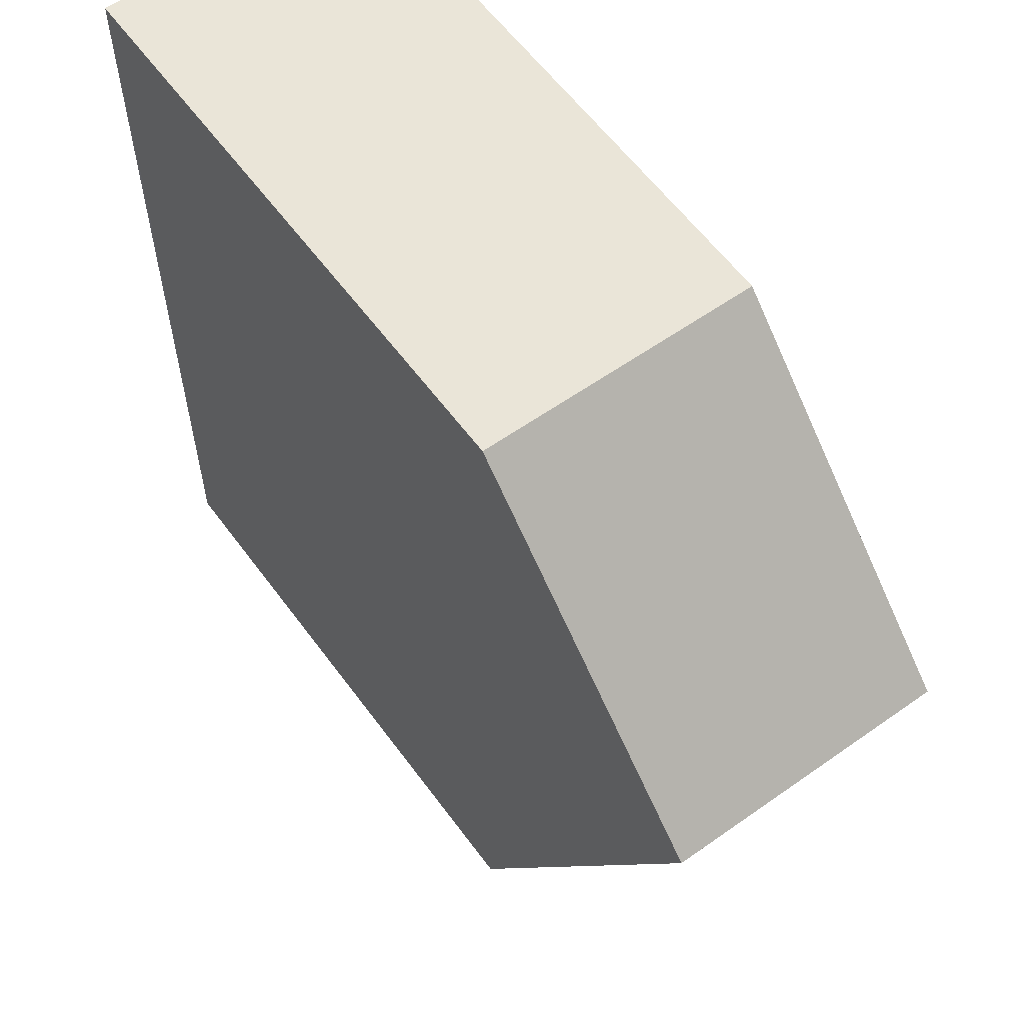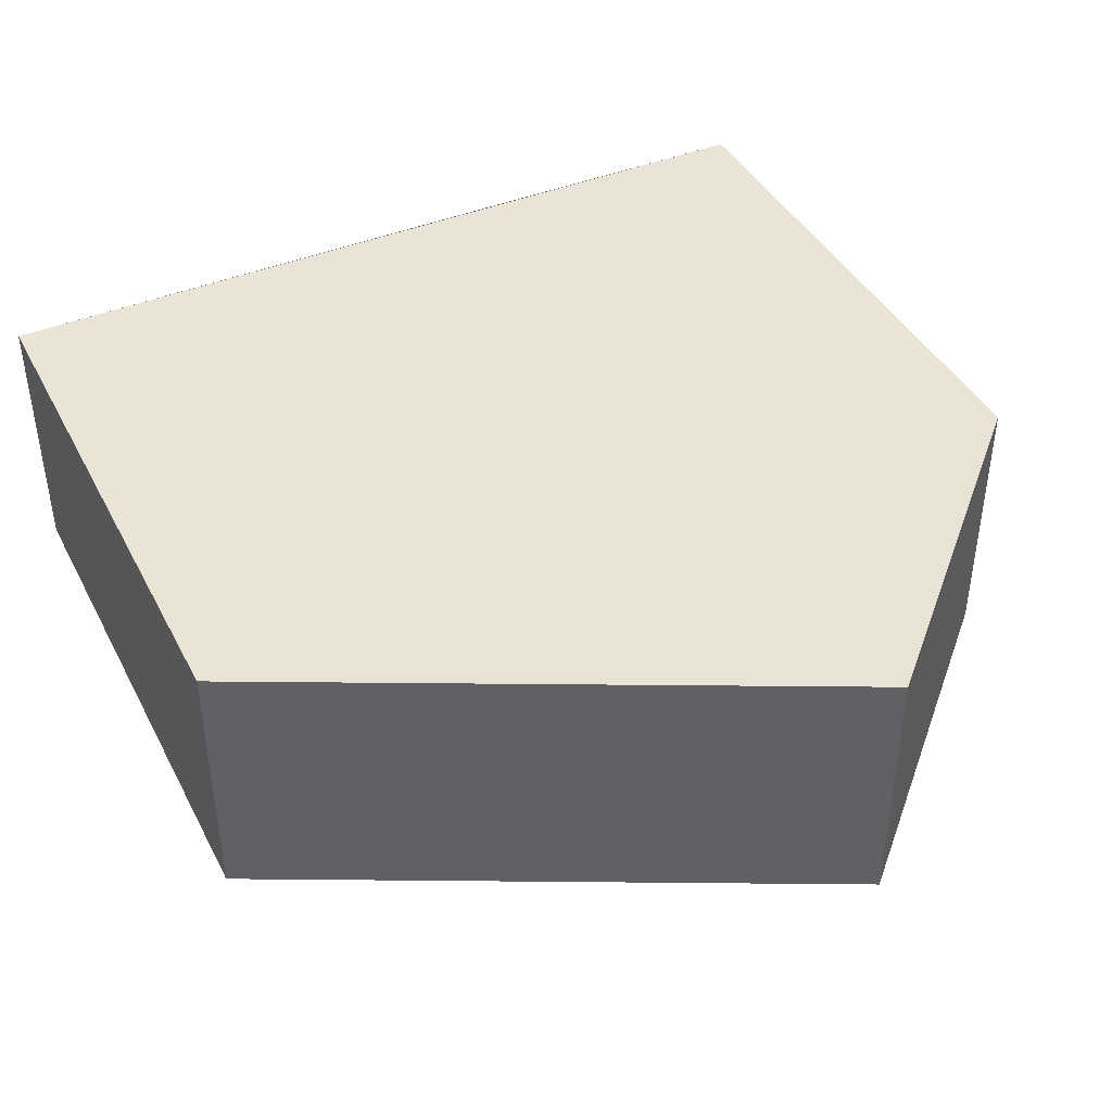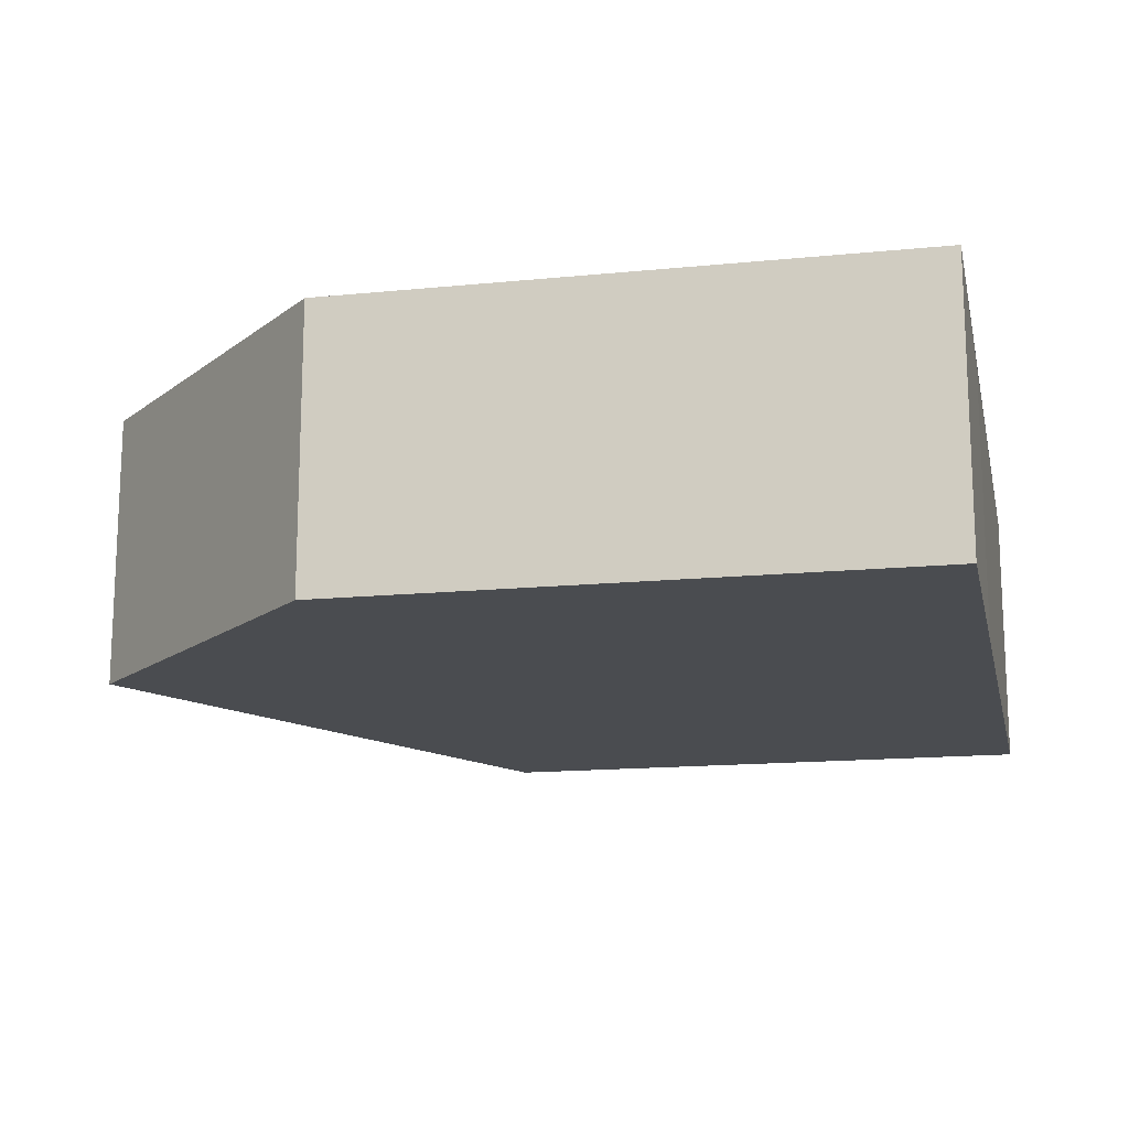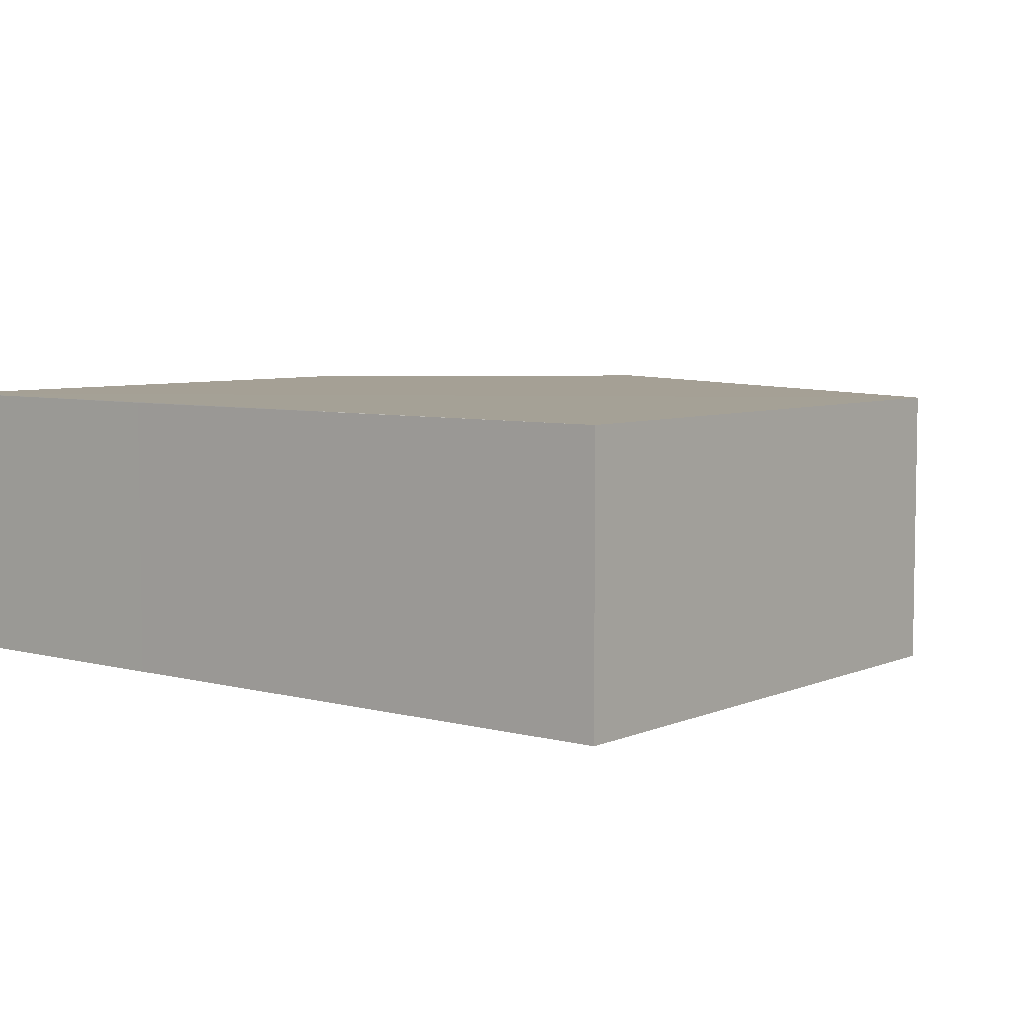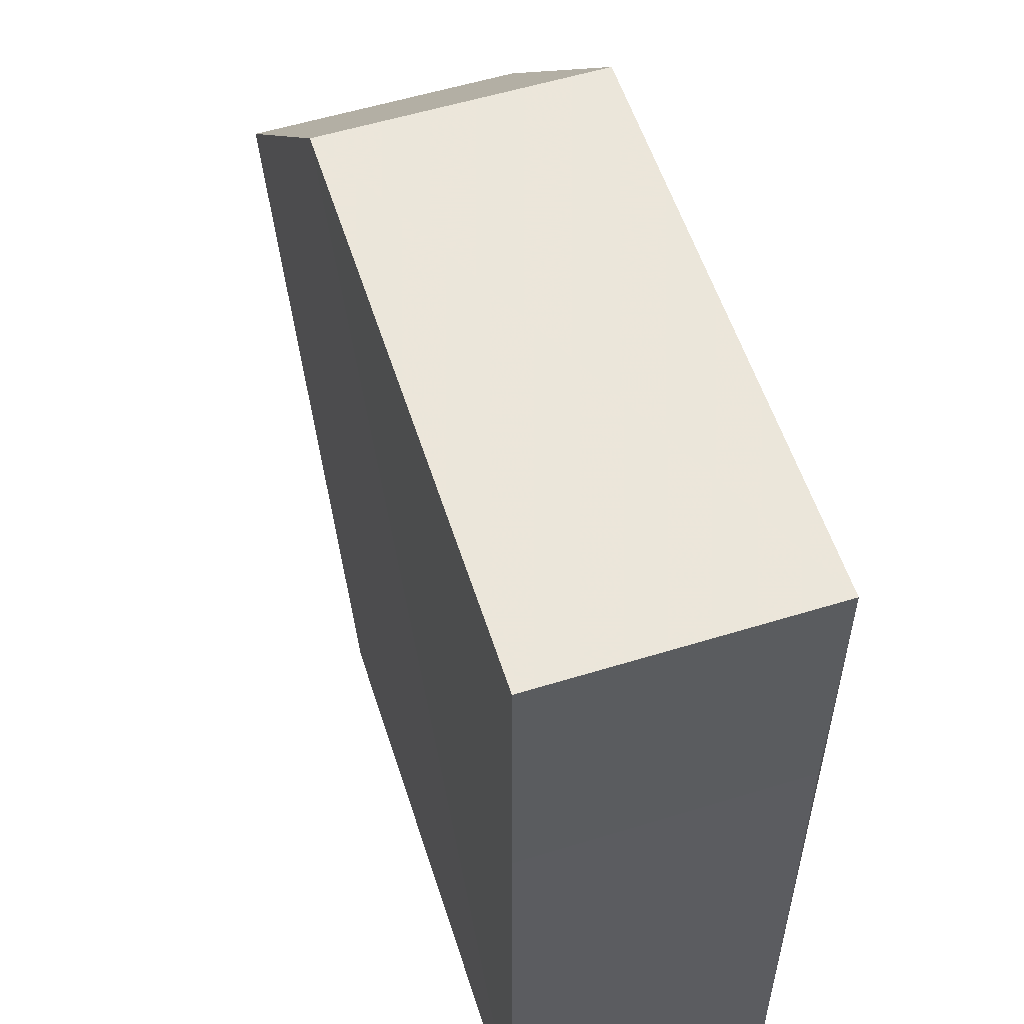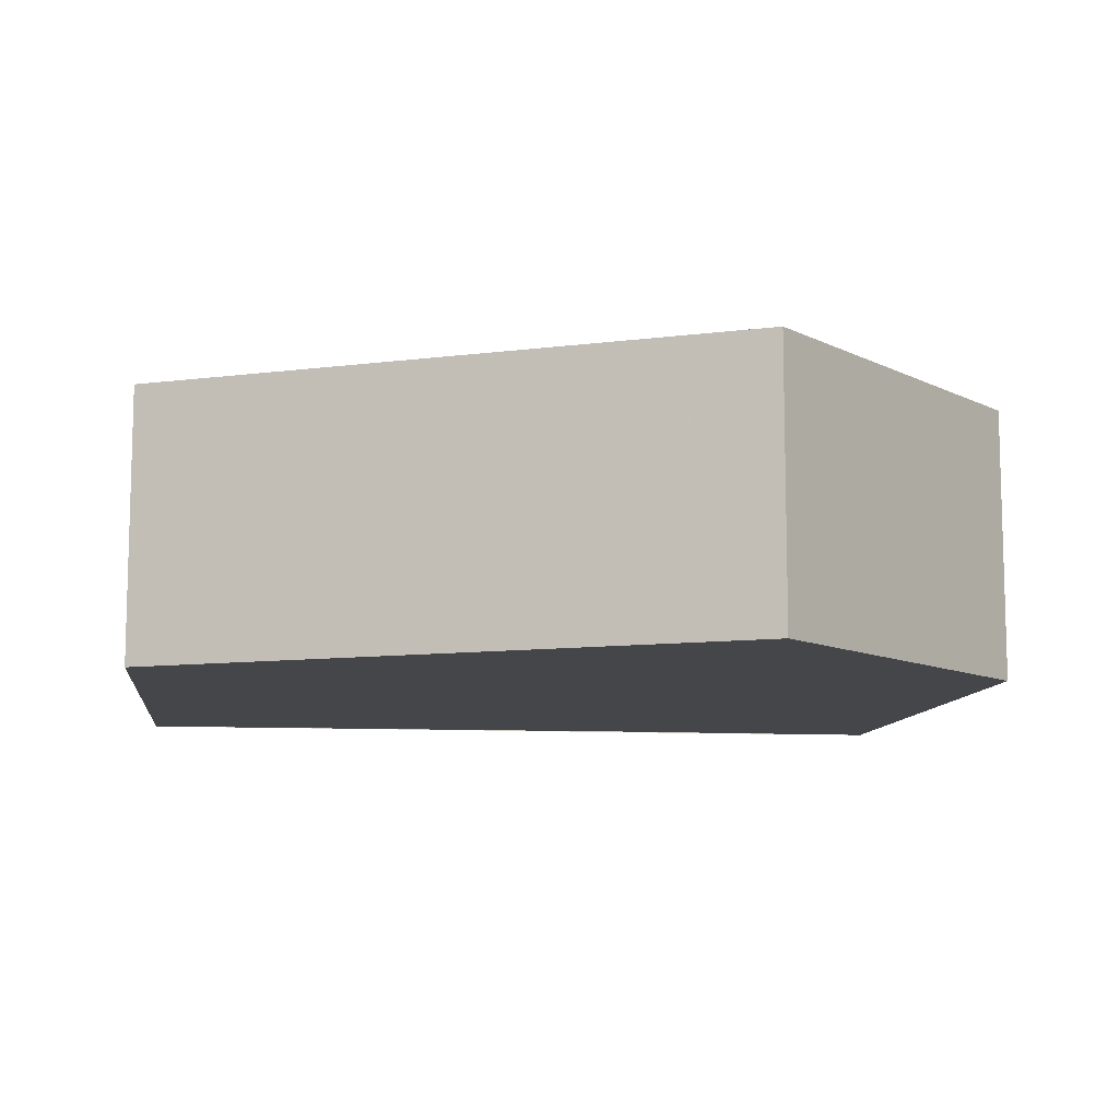
<metadata>
{"format":"obj","ext":"obj","renderer":"f3d","projection":"perspective","resolution":1024,"background":"white","views":[{"elev":59.2,"azim":54.1,"up":"+Y"},{"elev":42.4,"azim":64.1,"up":"+Z"},{"elev":-15.1,"azim":-167.9,"up":"+Z"},{"elev":6.0,"azim":-51.6,"up":"+Z"},{"elev":55.8,"azim":-107.7,"up":"+Y"},{"elev":-9.7,"azim":82.7,"up":"+Z"}]}
</metadata>
<code>
o 2156
v 2208 1862 13.49
v 2208 1862 13.49
v 2208 1862 13.49
v 2208 1862 13.49
v 2208 1862 13.49
v 2208 1862 13.49
v 2208 1862 13.49
v 2208 1862 13.49
v 2208 1862 13.49
v 2208 1862 13.49
v 2208 1862 13.49
v 2208 1862 13.49
v 2208 1862 13.49
v 2208 1862 13.49
v 2208 1862 13.49
v 2208 1862 13.49
v 2208 1862 13.49
v 2208 1862 13.49
v 2208 1862 13.49
v 2208 1862 13.49
v 2208 1862 13.49
v 2208 1862 13.49
v 2208 1862 13.49
v 2208 1862 13.49
v 2208 1862 13.49
v 2208 1862 13.49
v 2208 1862 13.49
v 2208 1862 13.49
f 1 2 3
f 4 2 5
f 6 3 7
f 6 8 1
f 9 1 8
f 8 10 11
f 9 11 12
f 13 7 14
f 15 10 16
f 13 15 17
f 17 12 18
f 19 4 17
f 20 21 19
f 22 12 23
f 22 4 24
f 24 7 25
f 26 15 24
f 27 28 26

</code>
